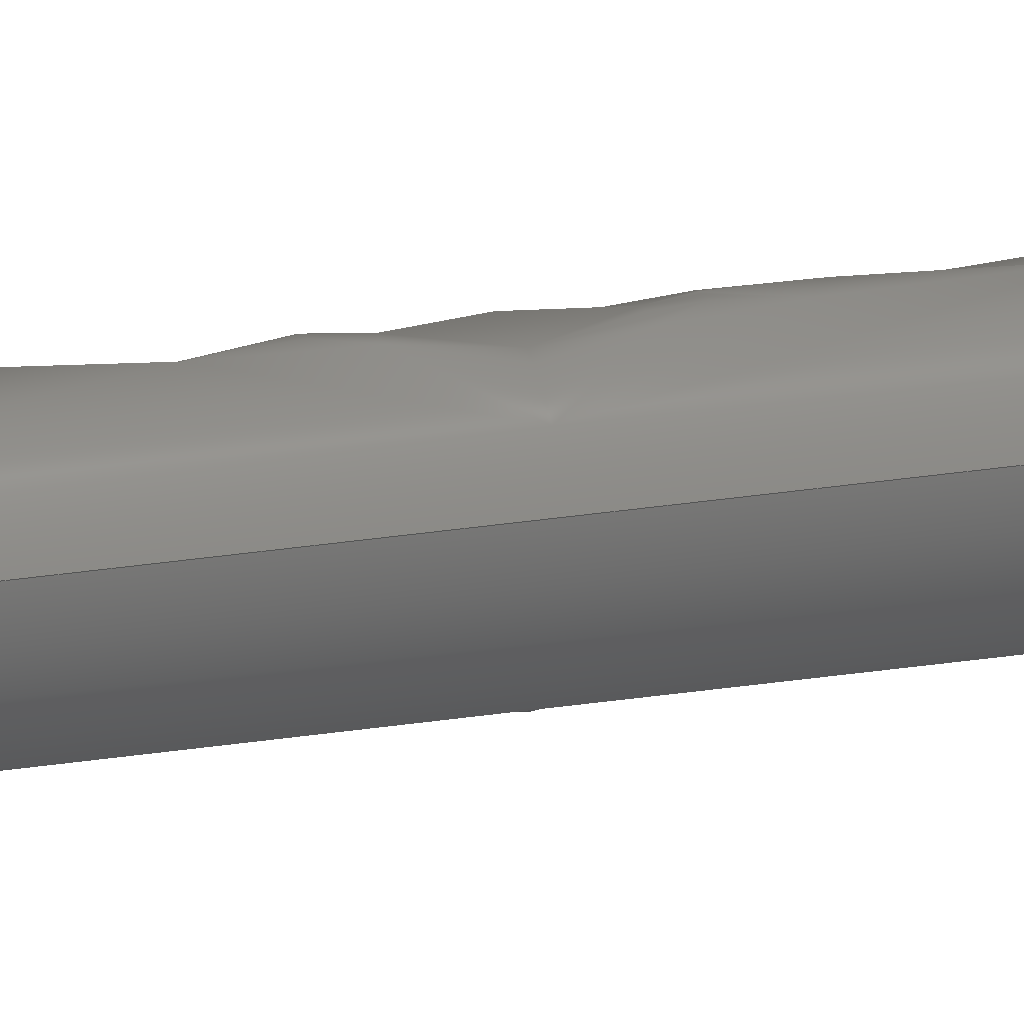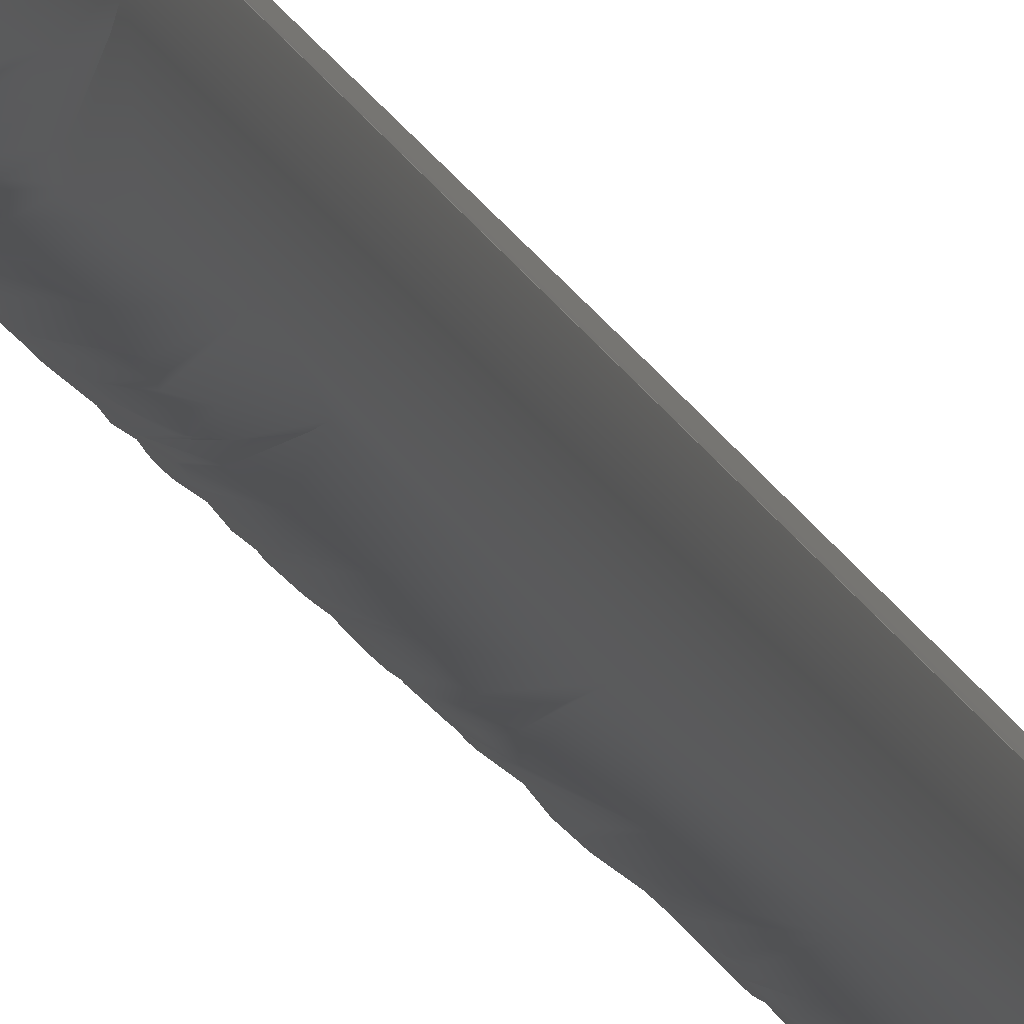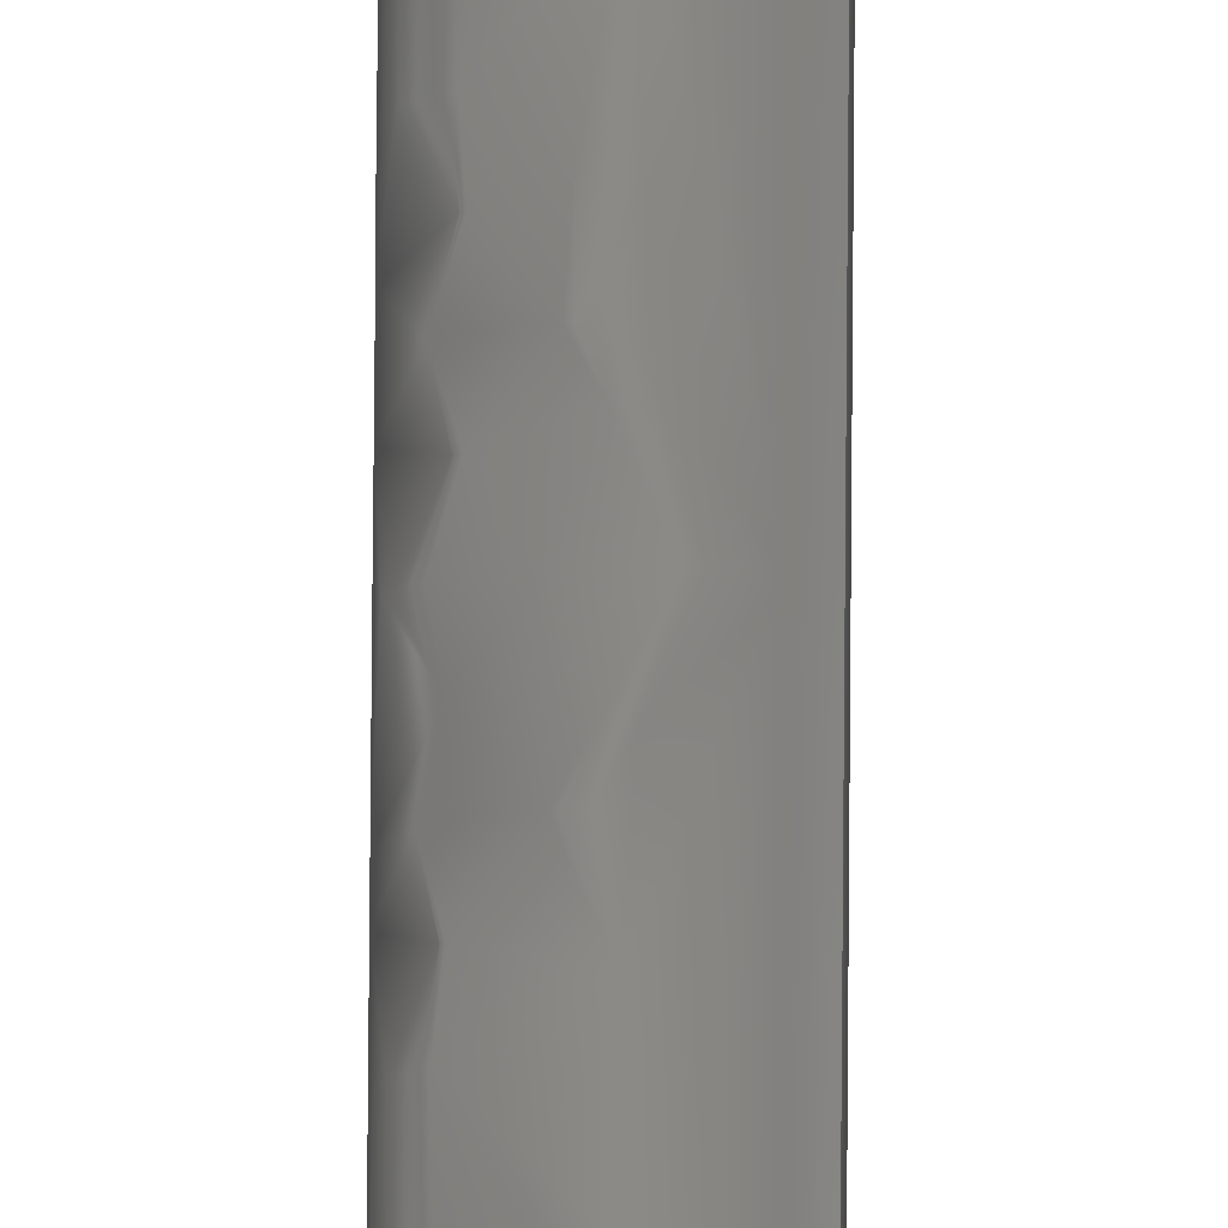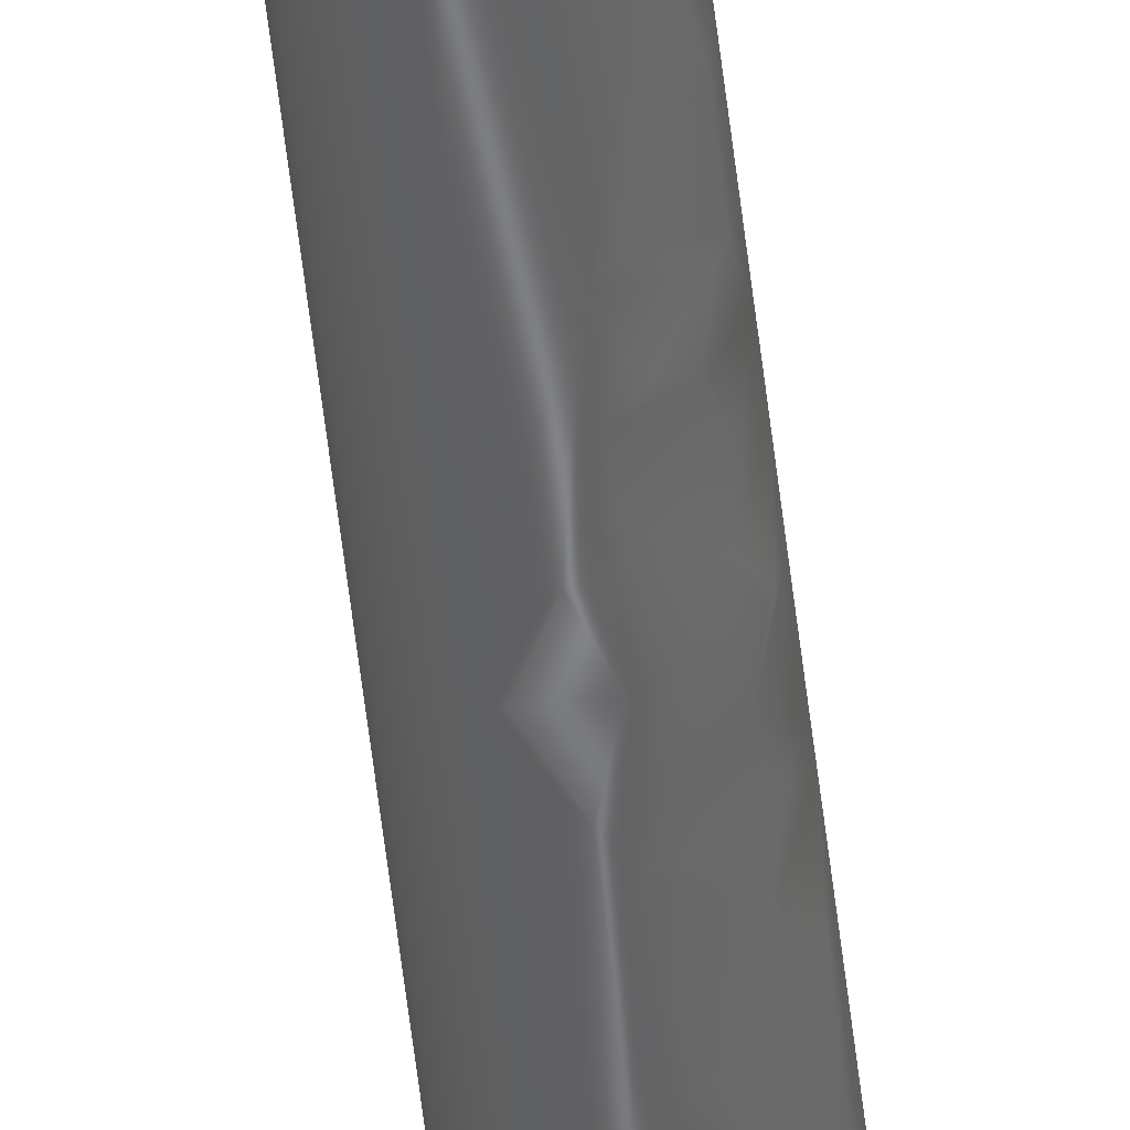
<metadata>
{"format":"step","ext":"step","renderer":"f3d","projection":"perspective","resolution":1024,"background":"white","views":[{"elev":19.8,"azim":73.9,"up":"+Y"},{"elev":-8.9,"azim":8.8,"up":"+Y"},{"elev":78.2,"azim":0.7,"up":"+Y"},{"elev":-49.7,"azim":-173.6,"up":"+Y"}]}
</metadata>
<code>
ISO-10303-21;
DATA;
#1=MECHANICAL_DESIGN_GEOMETRIC_PRESENTATION_REPRESENTATION('',(#13,#14,
#15,#16,#17,#18,#19,#20),#130);
#2=CONSTRUCTIVE_GEOMETRY_REPRESENTATION_RELATIONSHIP('CGRR','None',#137,
#3);
#3=CONSTRUCTIVE_GEOMETRY_REPRESENTATION('',(#4),#129);
#4=GEOMETRIC_CURVE_SET('Sketch2',(#32,#7,#8,#9,#10,#11,#12,#126));
#5=SHAPE_REPRESENTATION_RELATIONSHIP('SRR','None',#137,#6);
#6=ADVANCED_BREP_SHAPE_REPRESENTATION('',(#21),#129);
#7=POLYLINE('',(#114,#115));
#8=POLYLINE('',(#116,#117));
#9=POLYLINE('',(#118,#119));
#10=POLYLINE('',(#120,#121));
#11=POLYLINE('',(#122,#123));
#12=POLYLINE('',(#124,#125));
#13=STYLED_ITEM('',(#146),#21);
#14=STYLED_ITEM('',(#147),#32);
#15=STYLED_ITEM('',(#148),#7);
#16=STYLED_ITEM('',(#148),#8);
#17=STYLED_ITEM('',(#148),#9);
#18=STYLED_ITEM('',(#148),#10);
#19=STYLED_ITEM('',(#147),#11);
#20=STYLED_ITEM('',(#148),#12);
#21=MANIFOLD_SOLID_BREP('Solid1',#49);
#22=B_SPLINE_CURVE_WITH_KNOTS('',1,(#111,#112),.UNSPECIFIED.,.F.,.F.,(2,
2),(-110,1.943e-15),.UNSPECIFIED.);
#23=(
BOUNDED_SURFACE()
B_SPLINE_SURFACE(1,2,((#93,#94,#95,#96,#97,#98,#99,#100,#101),(#102,
#103,#104,#105,#106,#107,#108,#109,#110)),.UNSPECIFIED.,.F.,.T.,.F.)
B_SPLINE_SURFACE_WITH_KNOTS((2,2),(3,2,2,2,3),(-0.01848,110),
(-3.142,-1.571,0,1.571,3.142),
 .UNSPECIFIED.)
GEOMETRIC_REPRESENTATION_ITEM()
RATIONAL_B_SPLINE_SURFACE(((1,0.7071,1,0.7071,1,
0.7071,1,0.7071,1),(1,0.7071,1,0.7071,
1,0.7071,1,0.7071,1)))
REPRESENTATION_ITEM('')
SURFACE()
);
#24=FACE_OUTER_BOUND('',#27,.T.);
#25=FACE_OUTER_BOUND('',#28,.T.);
#26=FACE_OUTER_BOUND('',#29,.T.);
#27=EDGE_LOOP('',(#38));
#28=EDGE_LOOP('',(#39));
#29=EDGE_LOOP('',(#40,#41,#42,#43));
#30=CIRCLE('',#70,1);
#31=CIRCLE('',#72,1);
#32=CIRCLE('',#73,1);
#33=VERTEX_POINT('',#88);
#34=VERTEX_POINT('',#91);
#35=EDGE_CURVE('',#33,#33,#30,.T.);
#36=EDGE_CURVE('',#34,#34,#31,.T.);
#37=EDGE_CURVE('',#33,#34,#22,.T.);
#38=ORIENTED_EDGE('',*,*,#35,.F.);
#39=ORIENTED_EDGE('',*,*,#36,.F.);
#40=ORIENTED_EDGE('',*,*,#35,.T.);
#41=ORIENTED_EDGE('',*,*,#37,.T.);
#42=ORIENTED_EDGE('',*,*,#36,.T.);
#43=ORIENTED_EDGE('',*,*,#37,.F.);
#44=PLANE('',#69);
#45=PLANE('',#71);
#46=ADVANCED_FACE('',(#24),#44,.F.);
#47=ADVANCED_FACE('',(#25),#45,.F.);
#48=ADVANCED_FACE('',(#26),#23,.F.);
#49=CLOSED_SHELL('',(#46,#47,#48));
#50=DERIVED_UNIT_ELEMENT(#52,1);
#51=DERIVED_UNIT_ELEMENT(#132,-3);
#52=(
MASS_UNIT()
NAMED_UNIT(*)
SI_UNIT($,.GRAM.)
);
#53=DERIVED_UNIT((#50,#51));
#54=MEASURE_REPRESENTATION_ITEM('density measure',
POSITIVE_RATIO_MEASURE(1),#53);
#55=PROPERTY_DEFINITION_REPRESENTATION(#60,#57);
#56=PROPERTY_DEFINITION_REPRESENTATION(#61,#58);
#57=REPRESENTATION('material name',(#59),#129);
#58=REPRESENTATION('density',(#54),#129);
#59=DESCRIPTIVE_REPRESENTATION_ITEM('Generisch','Generisch');
#60=PROPERTY_DEFINITION('material property','material name',#139);
#61=PROPERTY_DEFINITION('material property','density of part',#139);
#62=DATE_TIME_ROLE('creation_date');
#63=APPLIED_DATE_AND_TIME_ASSIGNMENT(#64,#62,(#139));
#64=DATE_AND_TIME(#65,#66);
#65=CALENDAR_DATE(2020,22,10);
#66=LOCAL_TIME(0,0,0,#67);
#67=COORDINATED_UNIVERSAL_TIME_OFFSET(0,0,.BEHIND.);
#68=AXIS2_PLACEMENT_3D('placement',#86,#74,#75);
#69=AXIS2_PLACEMENT_3D('',#87,#76,#77);
#70=AXIS2_PLACEMENT_3D('',#89,#78,#79);
#71=AXIS2_PLACEMENT_3D('',#90,#80,#81);
#72=AXIS2_PLACEMENT_3D('',#92,#82,#83);
#73=AXIS2_PLACEMENT_3D('',#113,#84,#85);
#74=DIRECTION('axis',(0,0,1));
#75=DIRECTION('refdir',(1,0,0));
#76=DIRECTION('center_axis',(0,0,-1));
#77=DIRECTION('ref_axis',(-1,0,0));
#78=DIRECTION('center_axis',(0,0,-1));
#79=DIRECTION('ref_axis',(-1,0,0));
#80=DIRECTION('center_axis',(0,0,1));
#81=DIRECTION('ref_axis',(1,0,0));
#82=DIRECTION('center_axis',(0,0,1));
#83=DIRECTION('ref_axis',(-1,0,0));
#84=DIRECTION('center_axis',(0,0,1));
#85=DIRECTION('ref_axis',(1,0,0));
#86=CARTESIAN_POINT('',(0,0,0));
#87=CARTESIAN_POINT('Origin',(31.35,4.694,100));
#88=CARTESIAN_POINT('',(32.3,4.997,100));
#89=CARTESIAN_POINT('Origin',(31.35,4.694,100));
#90=CARTESIAN_POINT('Origin',(30.86,6.244,-10));
#91=CARTESIAN_POINT('',(31.81,6.547,-10));
#92=CARTESIAN_POINT('Origin',(30.86,6.244,-10));
#93=CARTESIAN_POINT('Ctrl Pts',(31.81,6.547,-10.02));
#94=CARTESIAN_POINT('Ctrl Pts',(31.51,7.5,-10));
#95=CARTESIAN_POINT('Ctrl Pts',(30.55,7.197,-10));
#96=CARTESIAN_POINT('Ctrl Pts',(29.6,6.894,-10));
#97=CARTESIAN_POINT('Ctrl Pts',(29.9,5.941,-10.02));
#98=CARTESIAN_POINT('Ctrl Pts',(30.21,4.988,-10.03));
#99=CARTESIAN_POINT('Ctrl Pts',(31.16,5.291,-10.03));
#100=CARTESIAN_POINT('Ctrl Pts',(32.11,5.595,-10.03));
#101=CARTESIAN_POINT('Ctrl Pts',(31.81,6.547,-10.02));
#102=CARTESIAN_POINT('Ctrl Pts',(32.3,4.997,100));
#103=CARTESIAN_POINT('Ctrl Pts',(32,5.95,100));
#104=CARTESIAN_POINT('Ctrl Pts',(31.05,5.646,100));
#105=CARTESIAN_POINT('Ctrl Pts',(30.09,5.343,100));
#106=CARTESIAN_POINT('Ctrl Pts',(30.4,4.39,100));
#107=CARTESIAN_POINT('Ctrl Pts',(30.7,3.438,100));
#108=CARTESIAN_POINT('Ctrl Pts',(31.65,3.741,100));
#109=CARTESIAN_POINT('Ctrl Pts',(32.61,4.044,100));
#110=CARTESIAN_POINT('Ctrl Pts',(32.3,4.997,100));
#111=CARTESIAN_POINT('Ctrl Pts',(32.3,4.997,100));
#112=CARTESIAN_POINT('Ctrl Pts',(31.81,6.547,-10));
#113=CARTESIAN_POINT('Origin',(30.86,6.244,50));
#114=CARTESIAN_POINT('polyline point',(15,-5.936,50));
#115=CARTESIAN_POINT('polyline point',(57.76,-5.936,50));
#116=CARTESIAN_POINT('polyline point',(57.76,-5.936,50));
#117=CARTESIAN_POINT('polyline point',(57.76,19.18,50));
#118=CARTESIAN_POINT('polyline point',(57.76,19.18,50));
#119=CARTESIAN_POINT('polyline point',(15,19.18,50));
#120=CARTESIAN_POINT('polyline point',(15,19.18,50));
#121=CARTESIAN_POINT('polyline point',(15,-5.936,50));
#122=CARTESIAN_POINT('polyline point',(2.857,-19.66,
50));
#123=CARTESIAN_POINT('polyline point',(52.86,-19.66,
50));
#124=CARTESIAN_POINT('polyline point',(2,-18.27,50));
#125=CARTESIAN_POINT('polyline point',(2,1,
50));
#126=CARTESIAN_POINT('',(0,0,50));
#127=UNCERTAINTY_MEASURE_WITH_UNIT(LENGTH_MEASURE(0.01),#131,
'DISTANCE_ACCURACY_VALUE',
'Maximum model space distance between geometric entities at asserted c
onnectivities');
#128=UNCERTAINTY_MEASURE_WITH_UNIT(LENGTH_MEASURE(0.01),#131,
'DISTANCE_ACCURACY_VALUE',
'Maximum model space distance between geometric entities at asserted c
onnectivities');
#129=(
GEOMETRIC_REPRESENTATION_CONTEXT(3)
GLOBAL_UNCERTAINTY_ASSIGNED_CONTEXT((#127))
GLOBAL_UNIT_ASSIGNED_CONTEXT((#131,#133,#134))
REPRESENTATION_CONTEXT('','3D')
);
#130=(
GEOMETRIC_REPRESENTATION_CONTEXT(3)
GLOBAL_UNCERTAINTY_ASSIGNED_CONTEXT((#128))
GLOBAL_UNIT_ASSIGNED_CONTEXT((#131,#133,#134))
REPRESENTATION_CONTEXT('','3D')
);
#131=(
LENGTH_UNIT()
NAMED_UNIT(*)
SI_UNIT(.MILLI.,.METRE.)
);
#132=(
LENGTH_UNIT()
NAMED_UNIT(*)
SI_UNIT(.CENTI.,.METRE.)
);
#133=(
NAMED_UNIT(*)
PLANE_ANGLE_UNIT()
SI_UNIT($,.RADIAN.)
);
#134=(
NAMED_UNIT(*)
SI_UNIT($,.STERADIAN.)
SOLID_ANGLE_UNIT()
);
#135=SHAPE_DEFINITION_REPRESENTATION(#136,#137);
#136=PRODUCT_DEFINITION_SHAPE('',$,#139);
#137=SHAPE_REPRESENTATION('',(#68),#129);
#138=PRODUCT_DEFINITION_CONTEXT('part definition',#143,'design');
#139=PRODUCT_DEFINITION('00_Anybeam_Nebra_HAT_RAY',
'00_Anybeam_Nebra_HAT_RAY',#140,#138);
#140=PRODUCT_DEFINITION_FORMATION('',$,#145);
#141=PRODUCT_RELATED_PRODUCT_CATEGORY('00_Anybeam_Nebra_HAT_RAY',
'00_Anybeam_Nebra_HAT_RAY',(#145));
#142=APPLICATION_PROTOCOL_DEFINITION('international standard',
'automotive_design',2009,#143);
#143=APPLICATION_CONTEXT(
'Core Data for Automotive Mechanical Design Process');
#144=PRODUCT_CONTEXT('part definition',#143,'mechanical');
#145=PRODUCT('00_Anybeam_Nebra_HAT_RAY','00_Anybeam_Nebra_HAT_RAY',$,(#144));
#146=PRESENTATION_STYLE_ASSIGNMENT((#149));
#147=PRESENTATION_STYLE_ASSIGNMENT((#150));
#148=PRESENTATION_STYLE_ASSIGNMENT((#151));
#149=SURFACE_STYLE_USAGE(.BOTH.,#154);
#150=SURFACE_STYLE_USAGE(.BOTH.,#155);
#151=SURFACE_STYLE_USAGE(.BOTH.,#156);
#152=SURFACE_STYLE_RENDERING_WITH_PROPERTIES($,#166,(#153));
#153=SURFACE_STYLE_TRANSPARENT(0);
#154=SURFACE_SIDE_STYLE('',(#157,#152));
#155=SURFACE_SIDE_STYLE('',(#158));
#156=SURFACE_SIDE_STYLE('',(#159));
#157=SURFACE_STYLE_FILL_AREA(#160);
#158=SURFACE_STYLE_FILL_AREA(#161);
#159=SURFACE_STYLE_FILL_AREA(#162);
#160=FILL_AREA_STYLE('',(#163));
#161=FILL_AREA_STYLE('',(#164));
#162=FILL_AREA_STYLE('',(#165));
#163=FILL_AREA_STYLE_COLOUR('',#166);
#164=FILL_AREA_STYLE_COLOUR('',#167);
#165=FILL_AREA_STYLE_COLOUR('',#168);
#166=COLOUR_RGB('',0.749,0.749,0.749);
#167=COLOUR_RGB('',1,1,0);
#168=COLOUR_RGB('',0,0,0.502);
ENDSEC;
END-ISO-10303-21;

</code>
